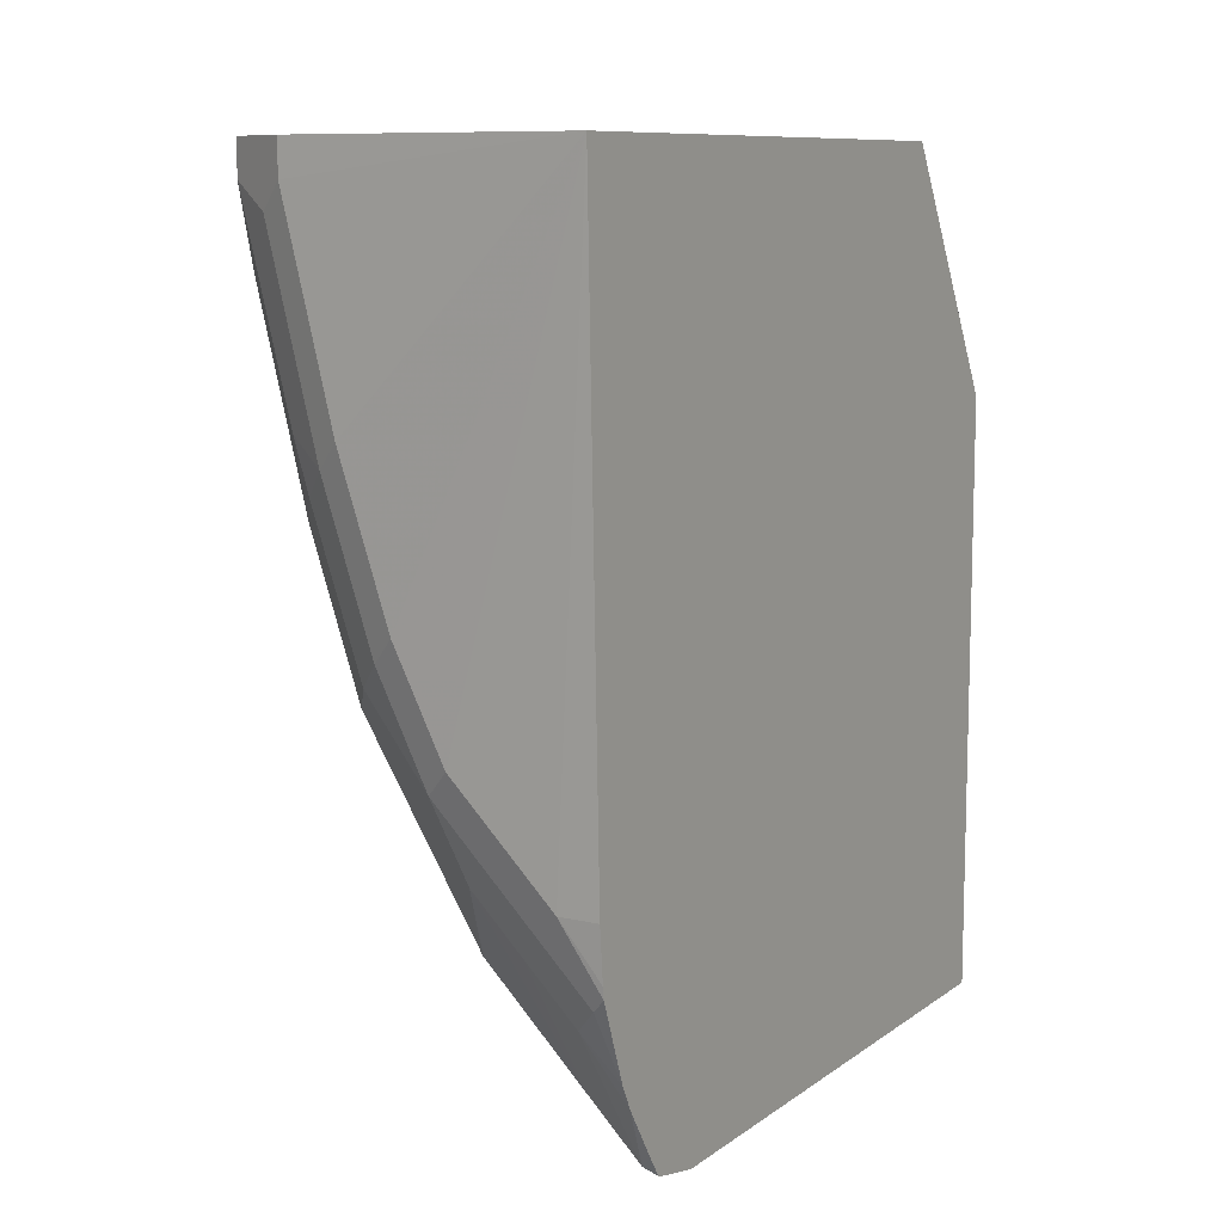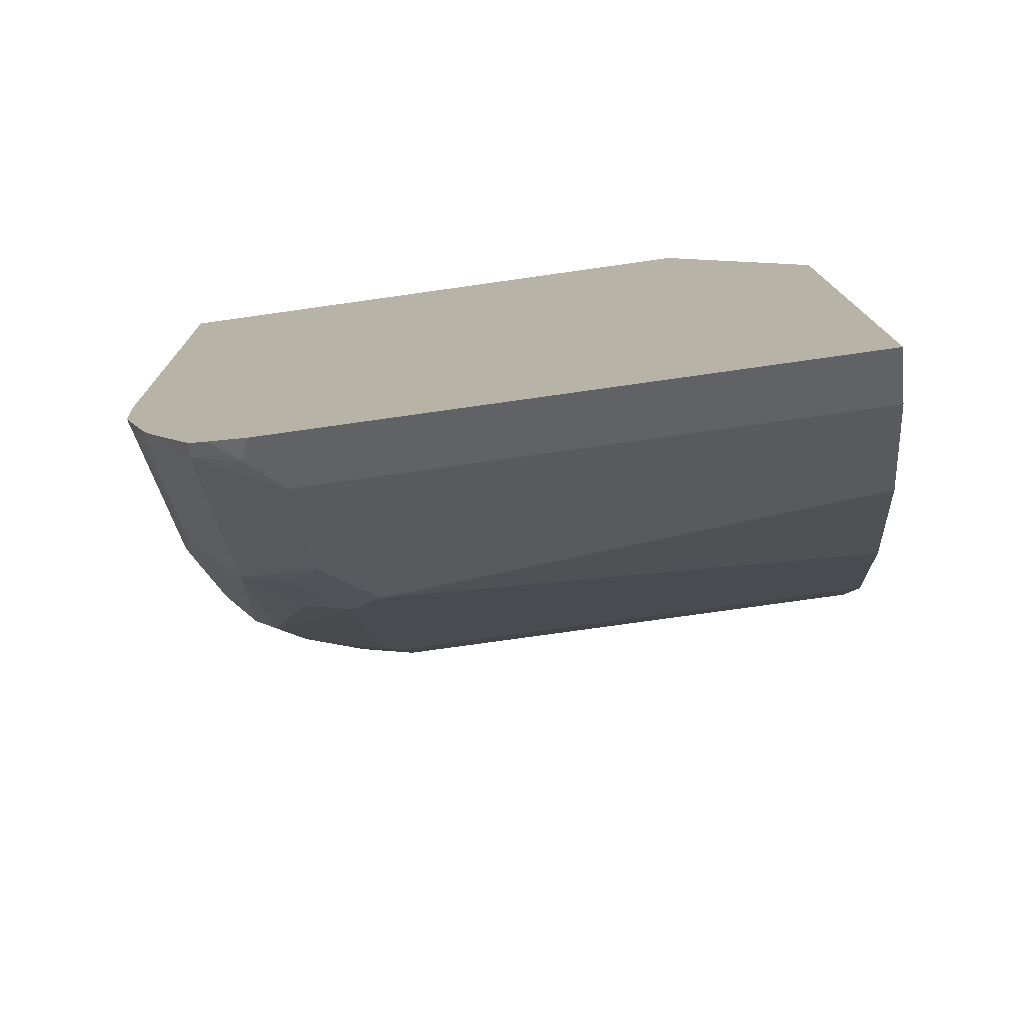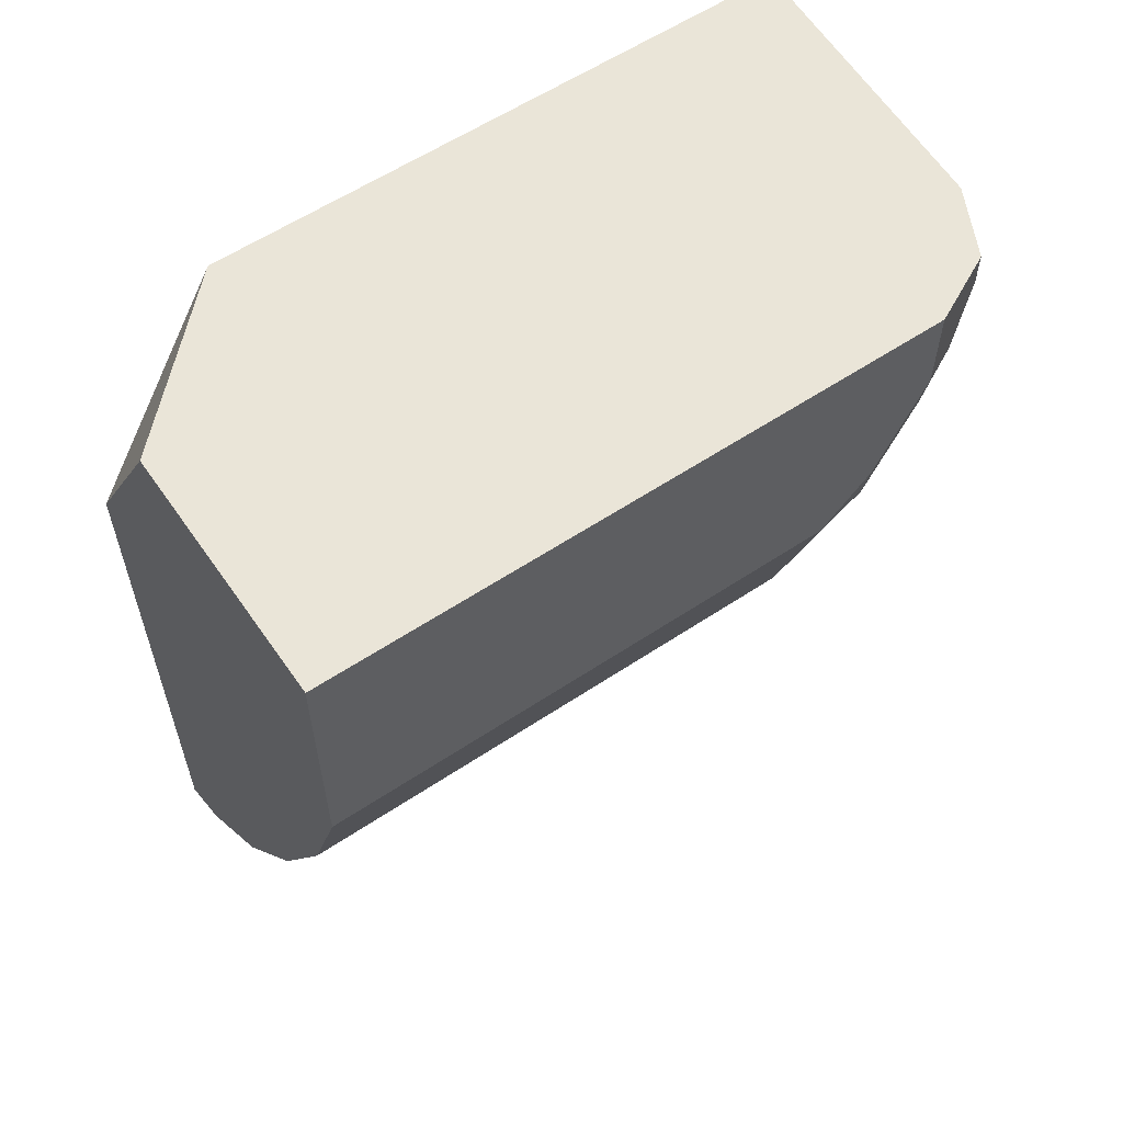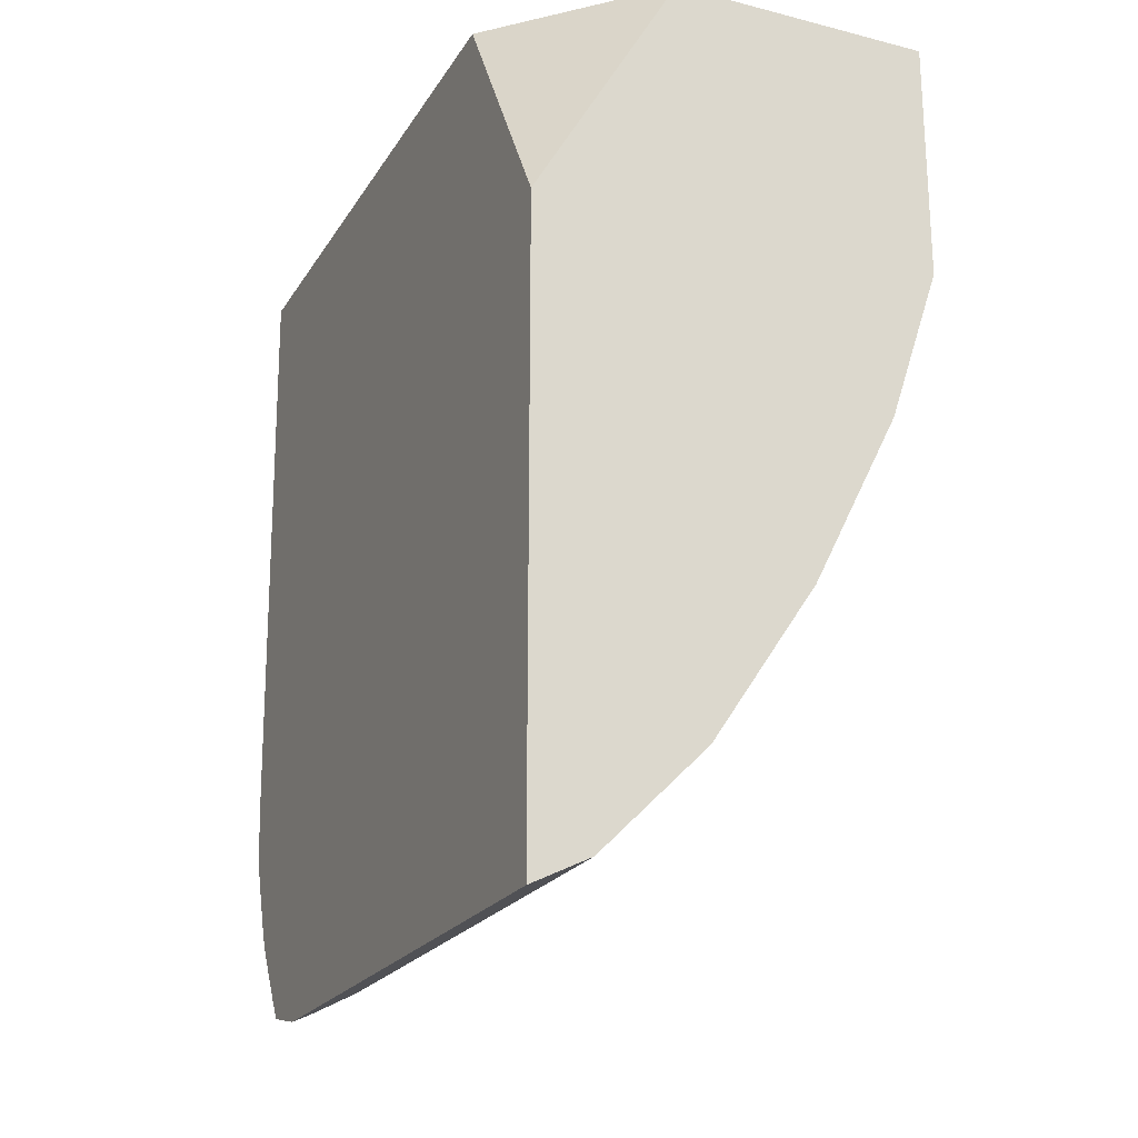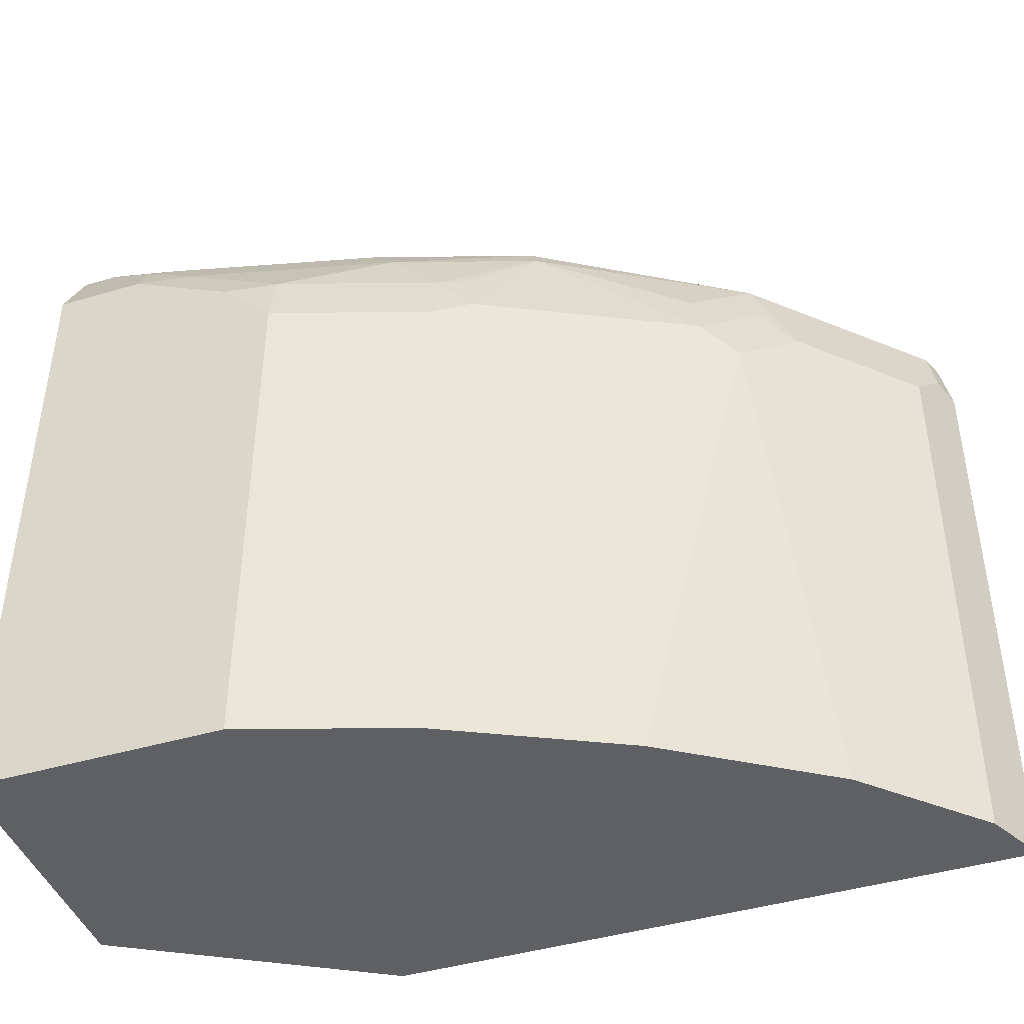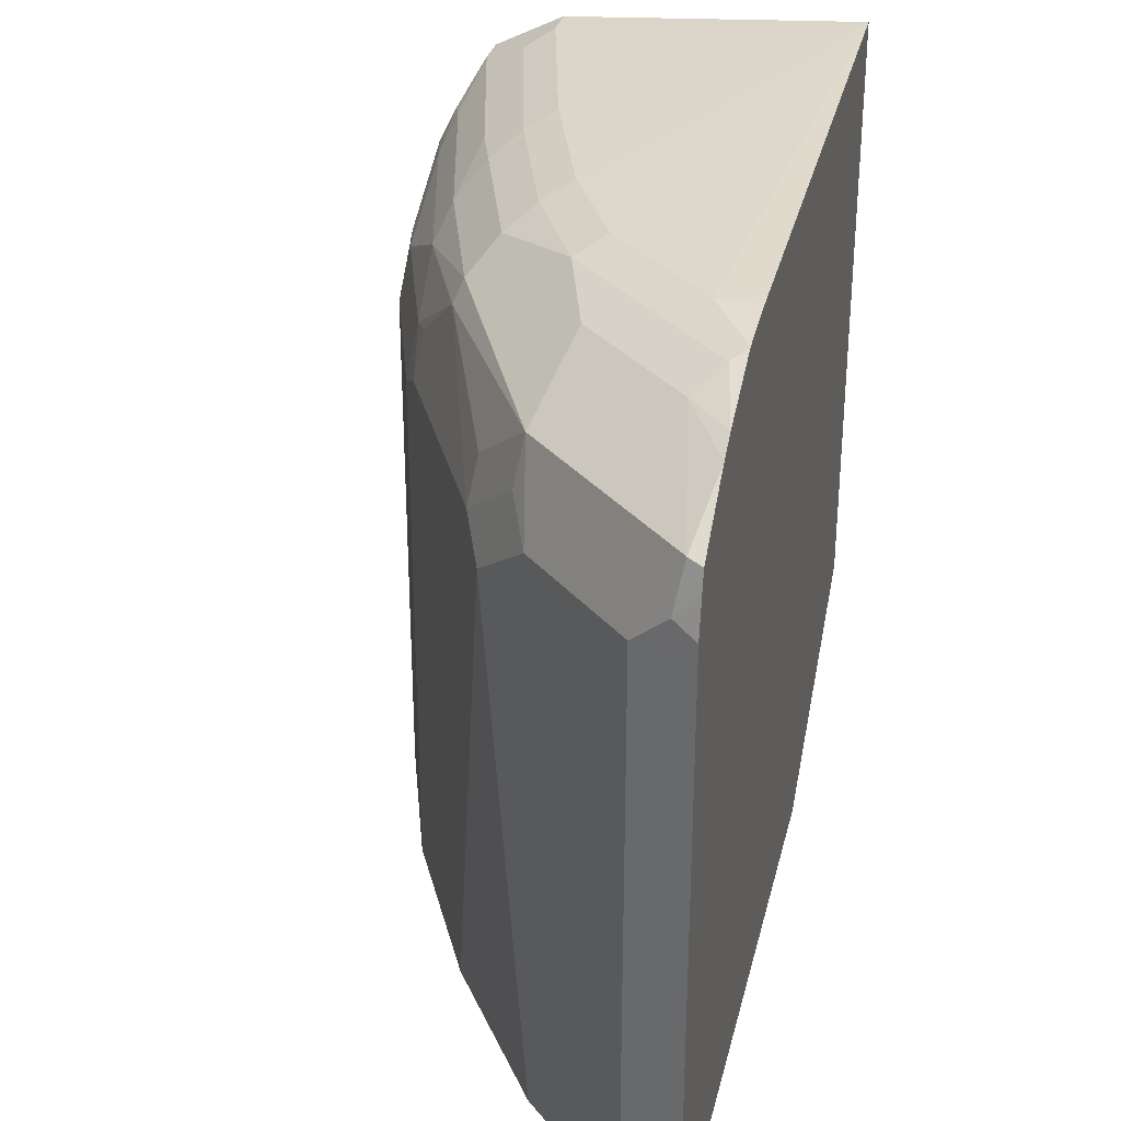
<metadata>
{"format":"obj","ext":"obj","renderer":"f3d","projection":"perspective","resolution":1024,"background":"white","views":[{"elev":9.7,"azim":30.6,"up":"+Y"},{"elev":-76.6,"azim":98.0,"up":"+Y"},{"elev":58.7,"azim":-124.5,"up":"+Y"},{"elev":-21.9,"azim":156.2,"up":"+Y"},{"elev":-43.7,"azim":-70.8,"up":"+Z"},{"elev":30.9,"azim":13.2,"up":"+Z"}]}
</metadata>
<code>
v -0.2594 -0.006245 -0.346
v -0.2594 -0.006245 -0.5695
v -0.3724 -0.006245 -0.3528
v -0.3724 -0.01962 -0.3528
v -0.3528 -0.09802 -0.3528
v -0.3332 -0.1568 -0.3528
v -0.3136 -0.196 -0.3528
v -0.2744 -0.2352 -0.3528
v -0.2594 -0.2352 -0.3528
v -0.2594 -0.006277 -0.575
v -0.261 -0.006245 -0.575
v -0.3896 -0.006245 -0.3614
v -0.3822 -0.02941 -0.3577
v -0.3626 -0.1078 -0.3577
v -0.343 -0.1666 -0.3577
v -0.3234 -0.2058 -0.3577
v -0.2594 -0.2594 -0.3551
v -0.2594 -0.2548 -0.3545
v -0.3136 -0.006245 -0.6303
v -0.2594 -0.1003 -0.6303
v -0.3985 -0.006245 -0.3658
v -0.3985 -0.01962 -0.3658
v -0.3789 -0.09802 -0.3658
v -0.3724 -0.1176 -0.365
v -0.3528 -0.1764 -0.365
v -0.3234 -0.2254 -0.3675
v -0.3136 -0.2352 -0.365
v -0.3038 -0.2254 -0.3577
v -0.2646 -0.2646 -0.3577
v -0.2594 -0.2894 -0.3662
v -0.4116 -0.006245 -0.6303
v -0.2594 -0.3309 -0.6303
v -0.4071 -0.006245 -0.3831
v -0.4116 -0.0392 -0.392
v -0.405 -0.0392 -0.3789
v -0.4018 -0.04902 -0.3773
v -0.3822 -0.1274 -0.3773
v -0.3626 -0.1862 -0.3773
v -0.3234 -0.2646 -0.3871
v -0.2842 -0.3038 -0.3871
v -0.294 -0.2548 -0.365
v -0.2744 -0.2743 -0.365
v -0.2594 -0.2986 -0.3708
v -0.4116 -0.006245 -0.392
v -0.4116 -0.09802 -0.6303
v -0.2594 -0.3309 -0.4093
v -0.2775 -0.3218 -0.6303
v -0.4067 -0.0588 -0.3895
v -0.4116 -0.07841 -0.4116
v -0.3871 -0.1372 -0.3895
v -0.3822 -0.147 -0.3871
v -0.3658 -0.1894 -0.3855
v -0.343 -0.245 -0.4067
v -0.3462 -0.2482 -0.4246
v -0.3267 -0.2678 -0.4051
v -0.3201 -0.2809 -0.4181
v -0.3005 -0.3005 -0.4181
v -0.2809 -0.3201 -0.4181
v -0.2646 -0.3234 -0.3871
v -0.2594 -0.3181 -0.3832
v -0.4116 -0.09802 -0.4312
v -0.392 -0.1568 -0.6303
v -0.2594 -0.3277 -0.395
v -0.2679 -0.3266 -0.4051
v -0.2809 -0.3201 -0.6303
v -0.4067 -0.09802 -0.4091
v -0.3871 -0.1568 -0.4091
v -0.3822 -0.1666 -0.4067
v -0.3854 -0.1698 -0.4246
v -0.3658 -0.209 -0.4246
v -0.3397 -0.2613 -0.4377
v -0.3005 -0.3005 -0.6303
v -0.2594 -0.326 -0.3884
v -0.392 -0.1568 -0.4312
v -0.361 -0.2187 -0.6303
v -0.3201 -0.2809 -0.6303
v -0.3593 -0.2221 -0.6303
f 36 50 37
f 37 50 51
f 37 51 38
f 38 51 52
f 38 52 39
f 39 53 54
f 39 54 55
f 39 55 56
f 39 56 57
f 39 57 40
f 40 57 58
f 40 58 59
f 40 59 42
f 36 48 50
f 40 42 41
f 42 59 43
f 39 52 53
f 31 61 49
f 34 66 48
f 26 39 27
f 43 59 60
f 27 39 40
f 27 40 41
f 28 41 29
f 29 41 42
f 29 42 30
f 30 42 43
f 31 45 61
f 31 49 34
f 31 34 44
f 32 46 47
f 33 44 34
f 34 48 35
f 34 49 66
f 35 48 36
f 45 62 74
f 56 72 57
f 46 63 64
f 58 64 59
f 59 64 73
f 59 73 60
f 61 74 67
f 61 67 66
f 62 75 74
f 63 73 64
f 67 74 69
f 67 69 68
f 69 74 70
f 70 74 75
f 70 75 71
f 71 75 77
f 71 77 76
f 26 38 39
f 57 65 58
f 45 74 61
f 57 72 65
f 56 71 76
f 46 64 58
f 47 58 65
f 48 66 50
f 49 61 66
f 50 67 52
f 50 52 51
f 50 66 67
f 52 67 68
f 52 68 69
f 52 69 70
f 52 70 54
f 52 54 53
f 54 71 55
f 54 70 71
f 55 71 56
f 56 76 72
f 25 38 26
f 46 58 47
f 24 37 25
f 1 43 60
f 1 60 73
f 1 73 63
f 1 46 32
f 1 32 20
f 1 20 10
f 1 10 2
f 2 10 11
f 3 12 4
f 4 12 13
f 4 13 14
f 4 14 5
f 5 14 6
f 6 15 16
f 6 16 7
f 1 30 43
f 6 14 15
f 1 17 30
f 1 9 18
f 25 37 38
f 1 2 11
f 1 11 19
f 1 19 31
f 1 31 44
f 1 44 33
f 1 33 21
f 1 21 12
f 1 12 3
f 1 3 4
f 1 4 5
f 1 5 6
f 1 6 7
f 1 7 8
f 1 8 9
f 1 18 17
f 7 16 17
f 1 63 46
f 8 17 18
f 19 32 47
f 19 47 65
f 19 65 72
f 19 72 76
f 19 76 77
f 19 77 75
f 19 75 62
f 19 20 32
f 19 62 45
f 21 33 22
f 22 33 34
f 22 34 35
f 7 17 8
f 22 36 23
f 23 36 37
f 23 37 24
f 19 45 31
f 17 28 29
f 22 35 36
f 16 28 17
f 8 18 9
f 10 19 11
f 10 20 19
f 12 21 22
f 12 22 13
f 13 22 23
f 17 29 30
f 14 23 24
f 13 23 14
f 14 25 15
f 15 25 16
f 16 25 26
f 16 26 27
f 16 27 41
f 16 41 28
f 14 24 25

</code>
